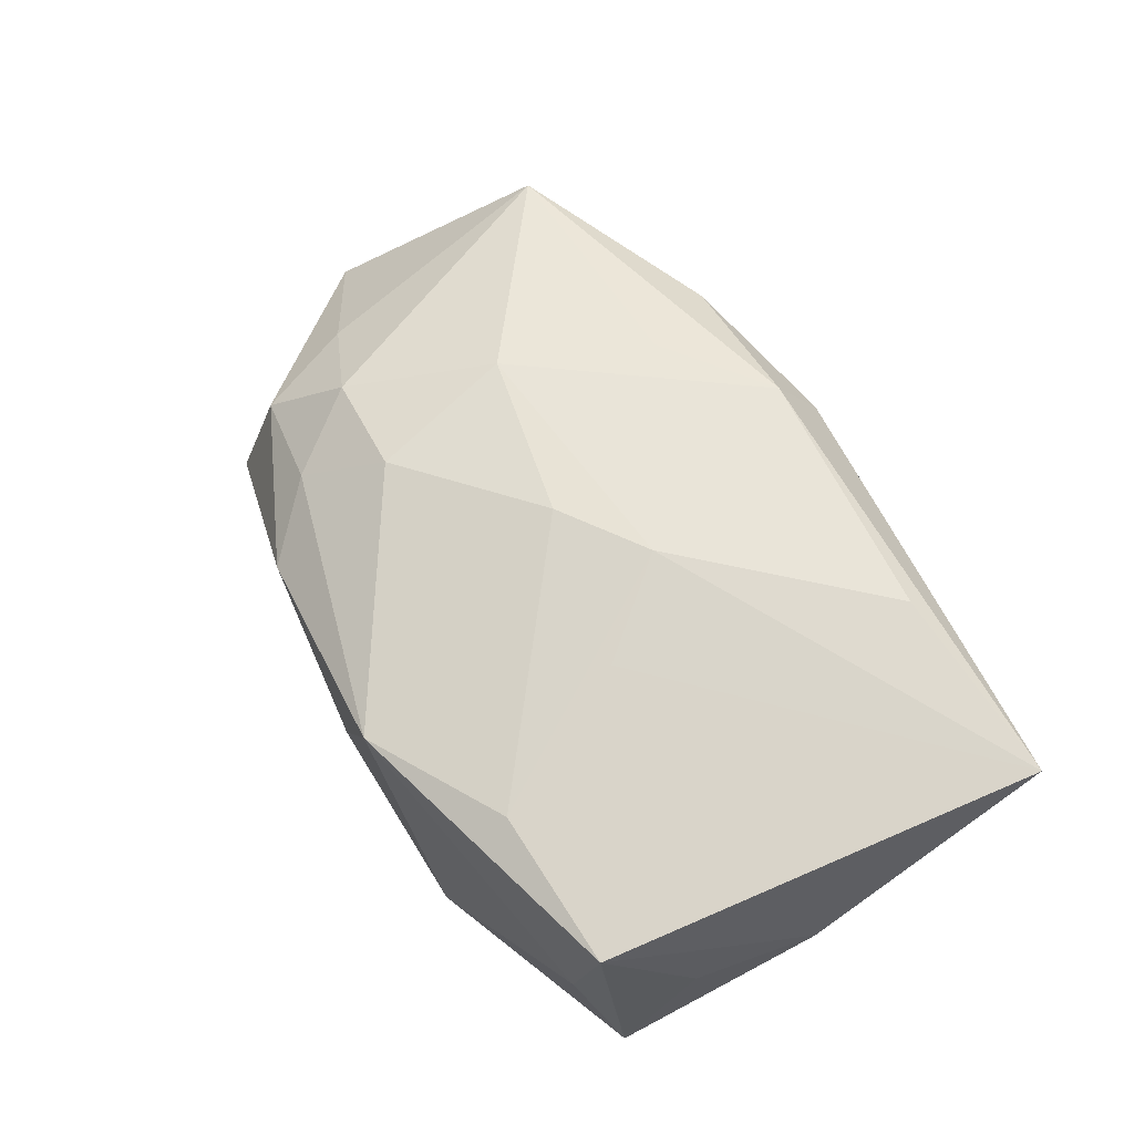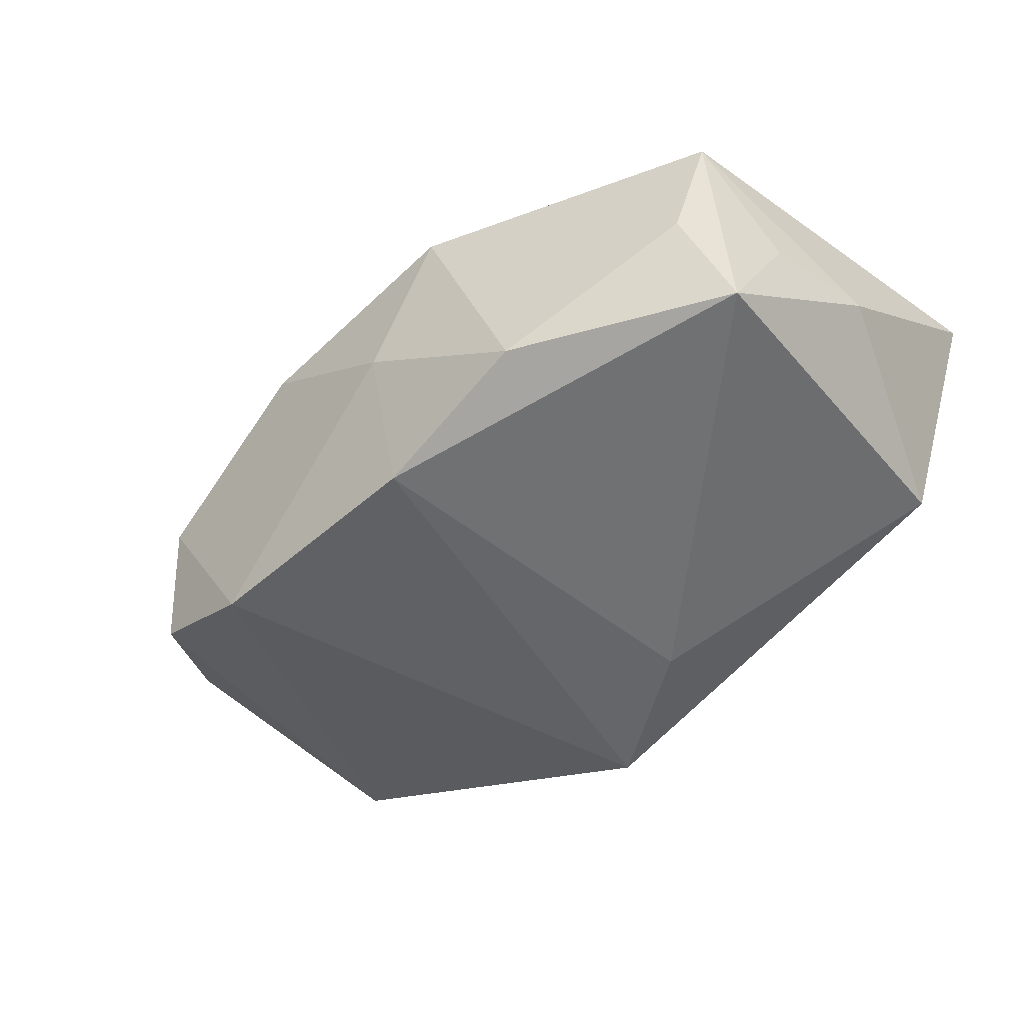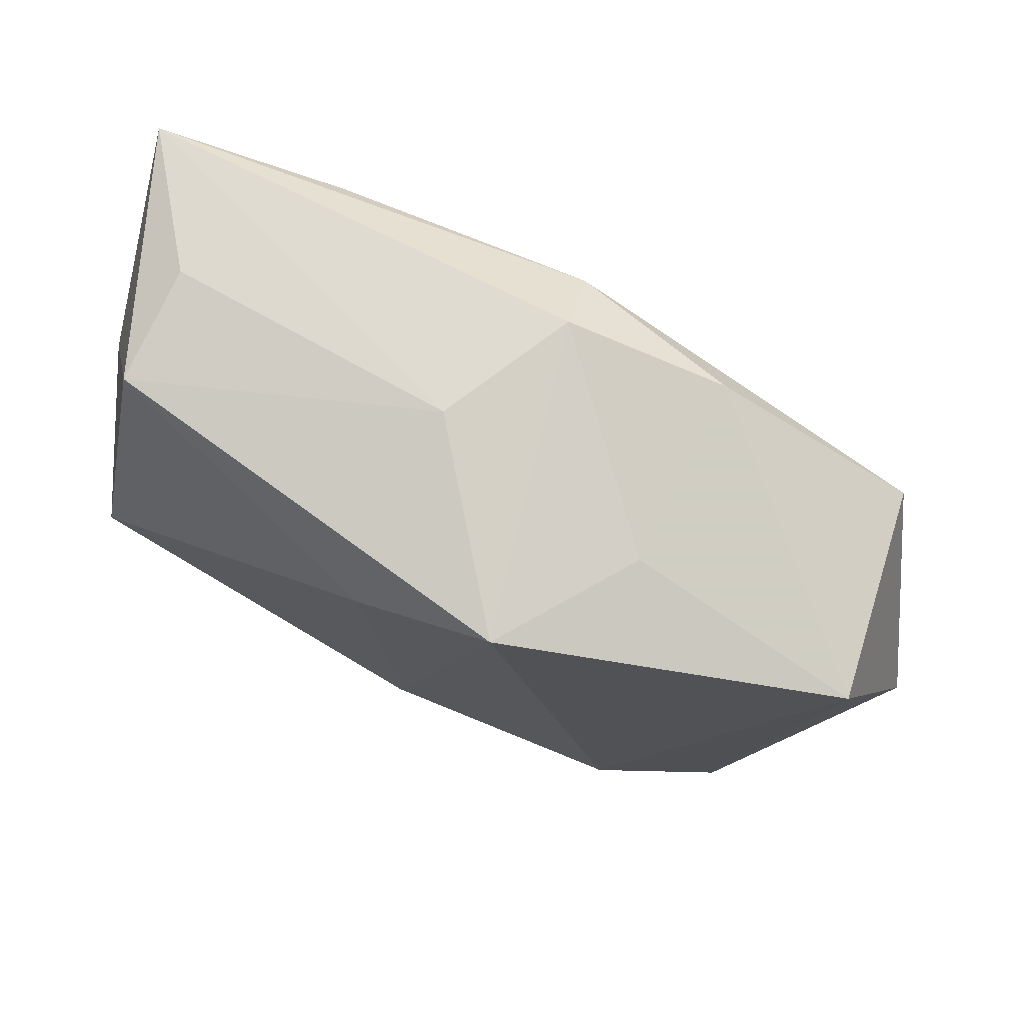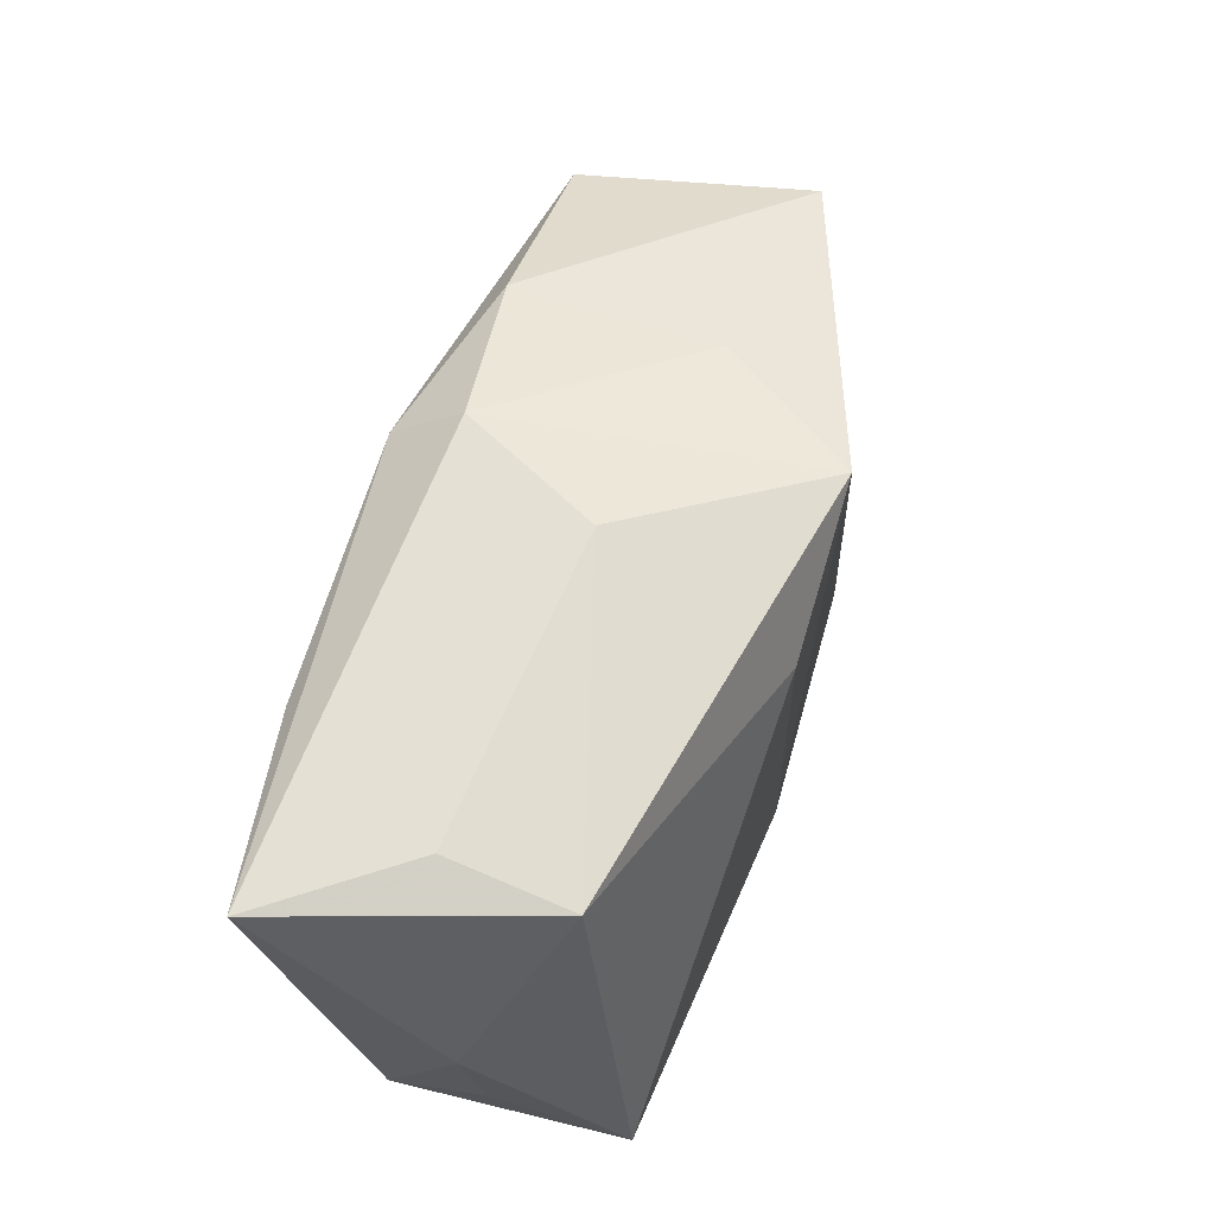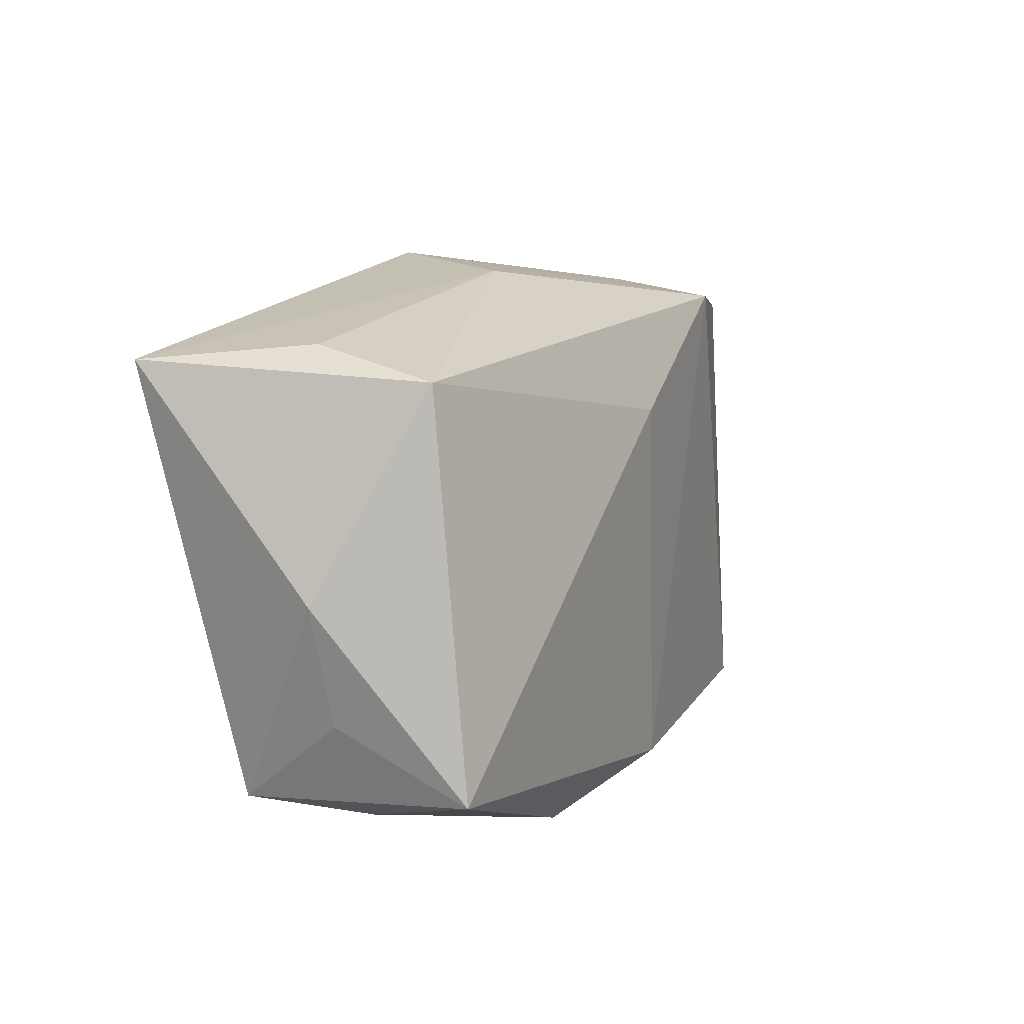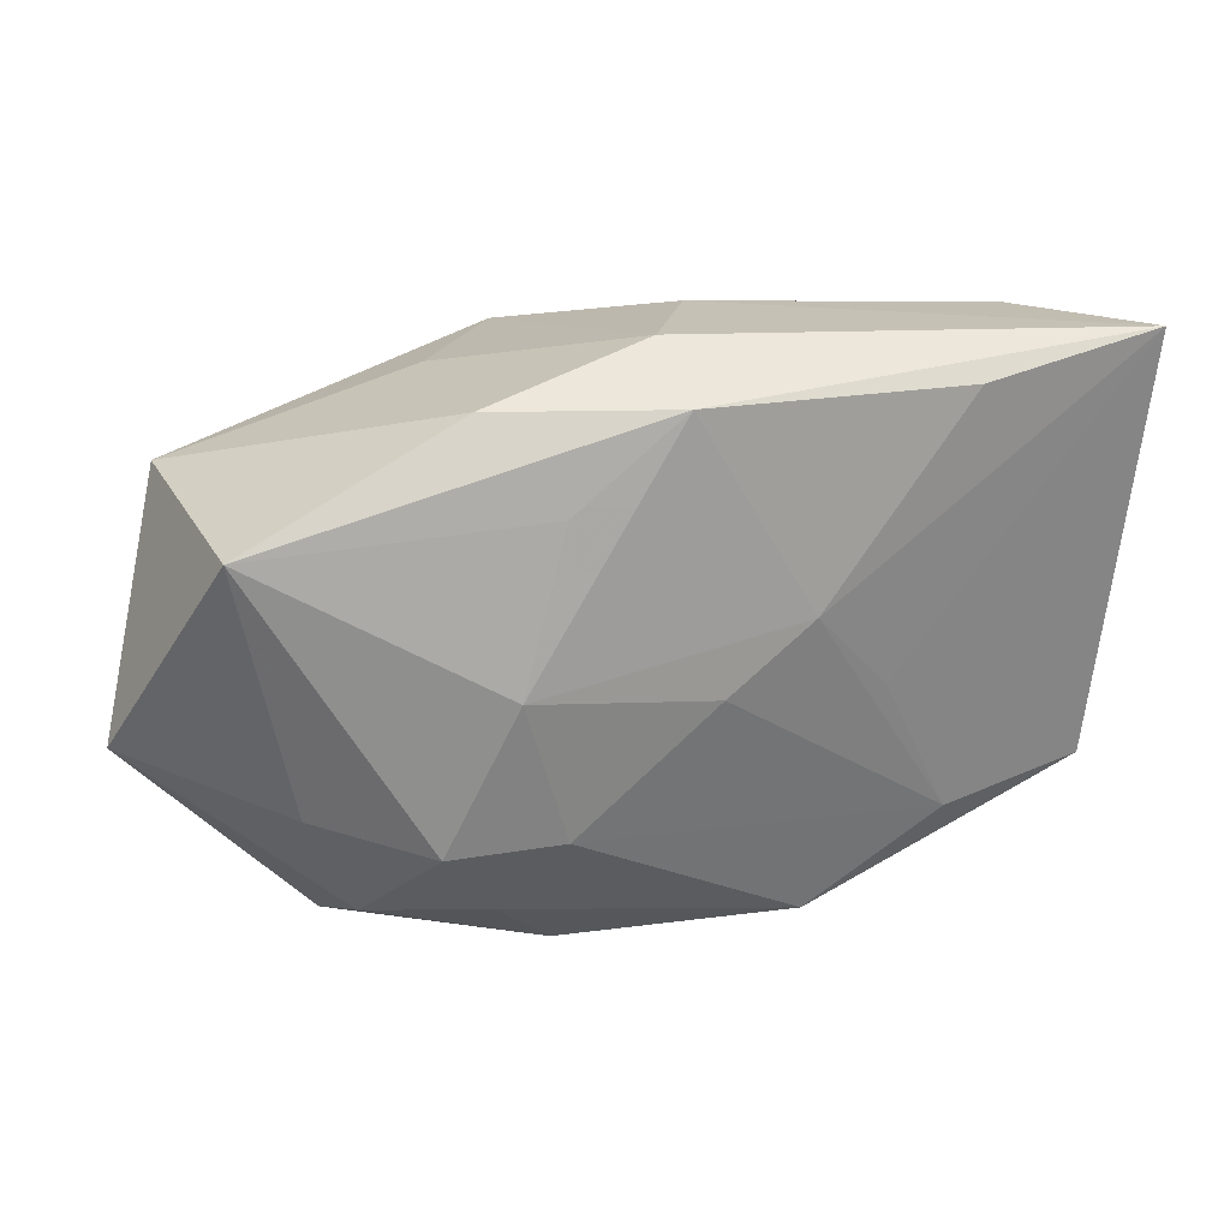
<metadata>
{"format":"obj","ext":"obj","renderer":"f3d","projection":"perspective","resolution":1024,"background":"white","views":[{"elev":55.9,"azim":67.0,"up":"+Z"},{"elev":-51.7,"azim":45.8,"up":"+Z"},{"elev":73.5,"azim":-155.5,"up":"+Y"},{"elev":63.4,"azim":108.1,"up":"+Y"},{"elev":19.1,"azim":115.7,"up":"+Y"},{"elev":15.5,"azim":-17.5,"up":"+Y"}]}
</metadata>
<code>
v 0.03771 -0.0154 0.006462
v -0.01788 0.02032 -0.004513
v -0.03161 -0.01324 0.009479
v 0.003308 -0.02602 -0.003823
v 0.002153 -0.02152 -0.01717
v -0.03216 -0.02175 -0.0115
v 0.03691 -0.01238 -0.01463
v -0.02148 -0.01603 0.01403
v 0.02203 0.02002 0.01725
v 0.01794 -0.02229 -0.01376
v -0.02706 -0.02189 0.007724
v 0.004386 0.01384 -0.01717
v -0.01038 -0.02712 0.005624
v -0.01843 0.01951 0.01413
v 0.0237 -0.01792 0.009238
v 0.0009075 -0.004095 0.01684
v -0.002464 0.01954 0.01831
v -0.01575 -0.002667 0.01754
v -0.02854 -0.02508 -0.001786
v -0.009025 0.02167 -0.01717
v 0.008552 0.00209 0.0171
v -0.03766 0.009416 0.01499
v -0.02105 -0.02201 -0.0162
v 0.03082 0.02399 0.002088
v -0.01207 0.01155 0.01764
v 0.03948 0.02334 0.01435
v 0.03948 0.004173 -0.001419
v -0.04002 0.01306 -0.006682
v 0.01122 -0.02622 0.008112
v 0.0344 -0.01639 -0.004221
v 0.016 -0.005051 0.01386
v 0.003146 0.02496 -0.0005171
v -0.01123 -0.01546 0.01471
v -0.01625 -0.02225 0.01
v 0.03134 0.02212 -0.00885
v -0.0456 -0.008161 0.001783
v -0.00339 0.02433 0.01214
v 0.03851 -0.006619 -0.00299
f 19 23 4
f 5 23 20
f 4 23 5
f 26 31 1
f 1 31 15
f 6 19 36
f 23 19 6
f 36 19 11
f 34 8 11
f 13 19 4
f 34 11 13
f 13 11 19
f 20 35 12
f 12 35 7
f 12 5 20
f 7 5 12
f 27 35 26
f 7 35 27
f 26 1 27
f 32 37 26
f 20 37 32
f 32 35 20
f 4 5 10
f 10 5 7
f 16 15 21
f 15 31 21
f 21 31 26
f 26 9 21
f 36 22 28
f 28 6 36
f 20 23 28
f 23 6 28
f 18 22 8
f 16 21 18
f 33 8 34
f 33 18 8
f 16 18 33
f 33 15 16
f 3 22 36
f 36 11 3
f 8 22 3
f 3 11 8
f 38 1 7
f 7 27 38
f 38 27 1
f 26 35 24
f 24 32 26
f 35 32 24
f 7 1 30
f 30 10 7
f 2 37 20
f 20 28 2
f 14 28 22
f 37 2 14
f 14 2 28
f 22 18 25
f 17 21 9
f 17 18 21
f 17 25 18
f 37 14 17
f 17 14 22
f 22 25 17
f 26 37 17
f 17 9 26
f 29 33 34
f 34 13 29
f 15 33 29
f 29 1 15
f 29 13 4
f 4 10 29
f 29 30 1
f 10 30 29

</code>
